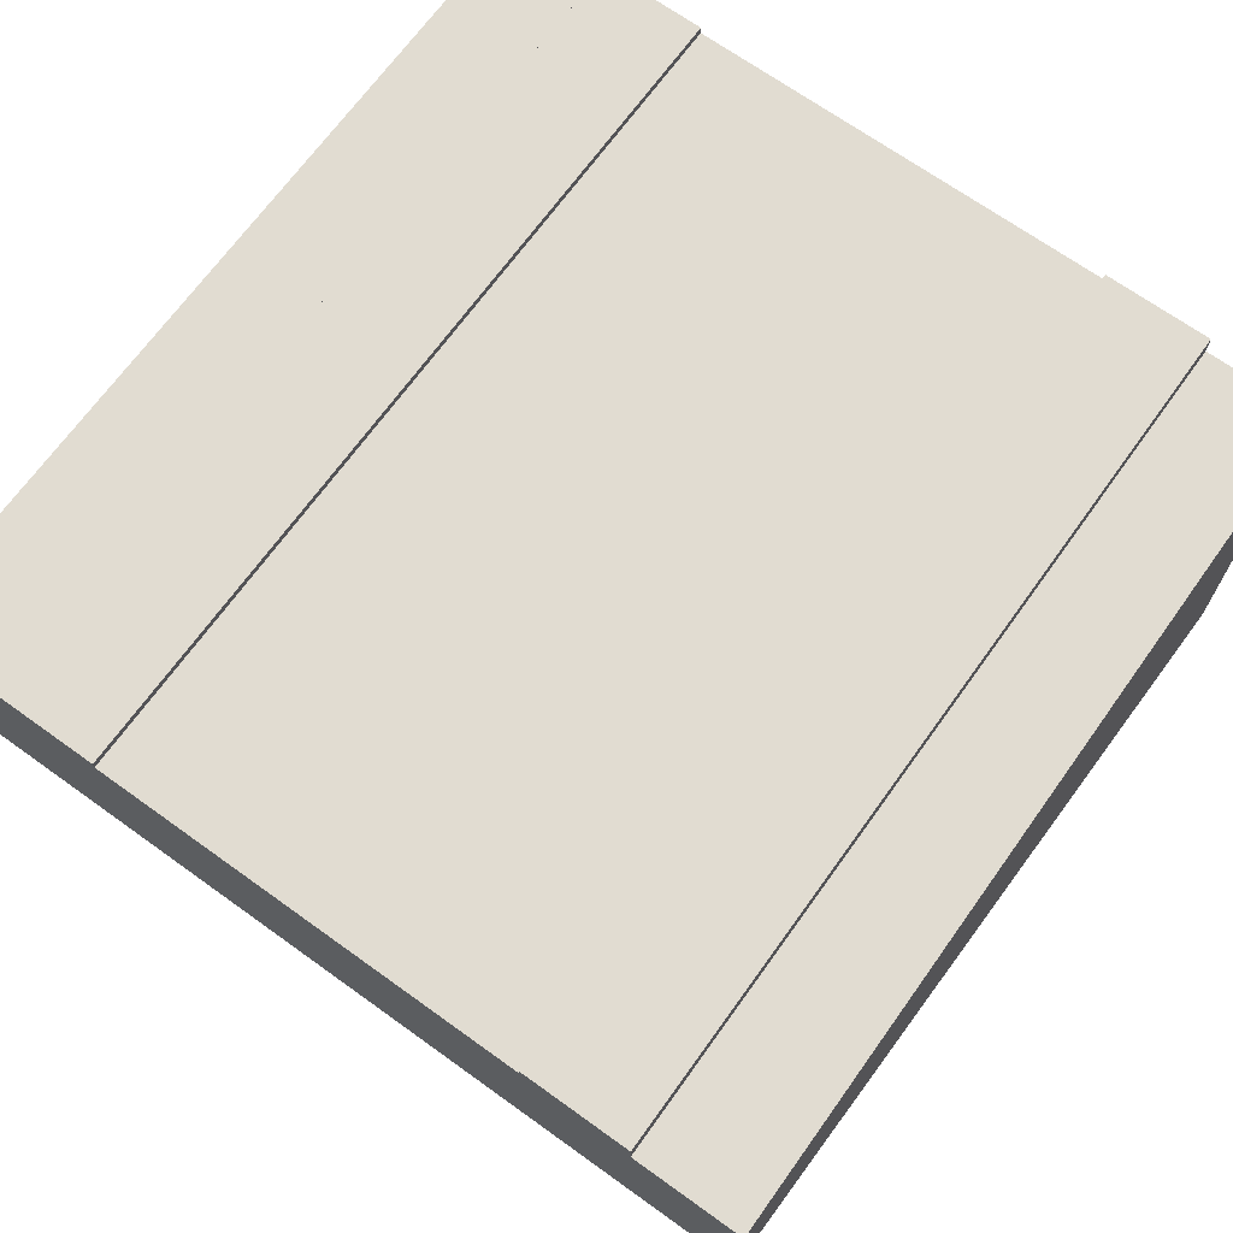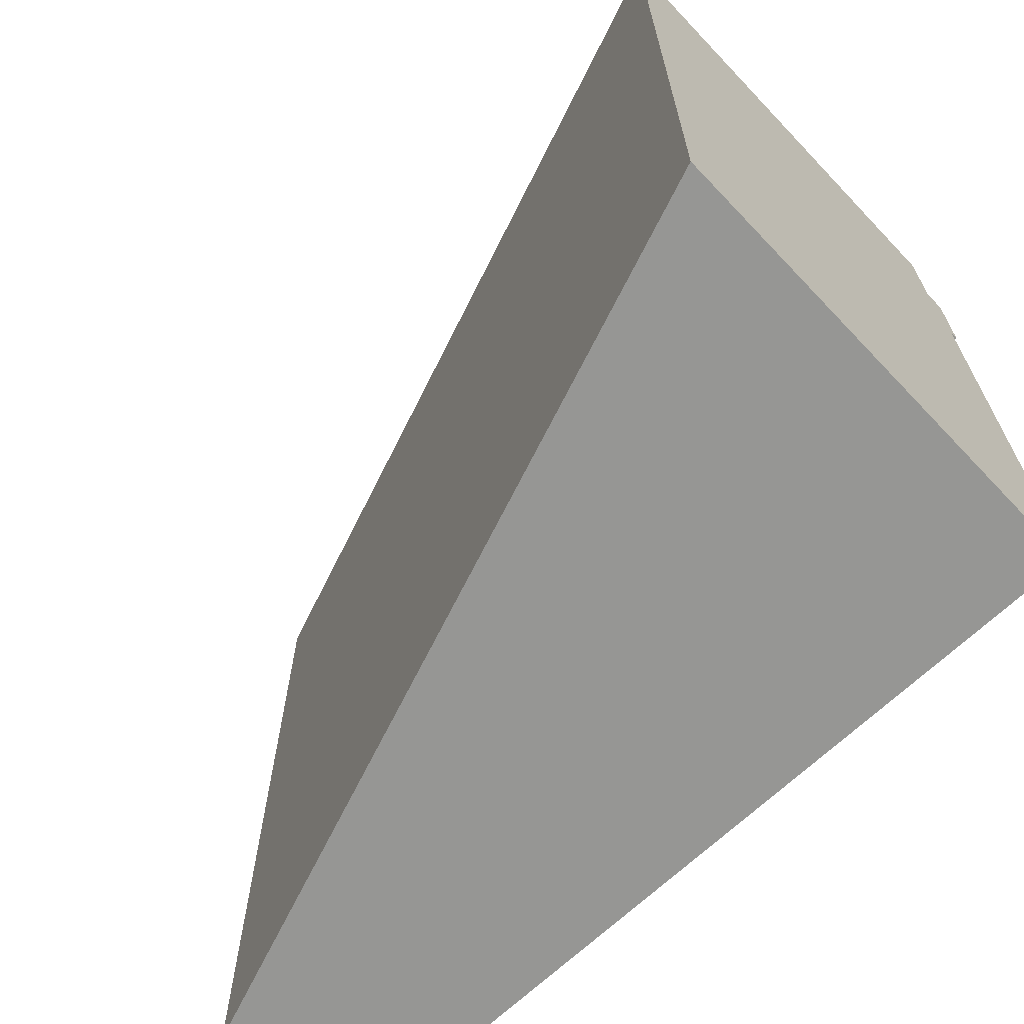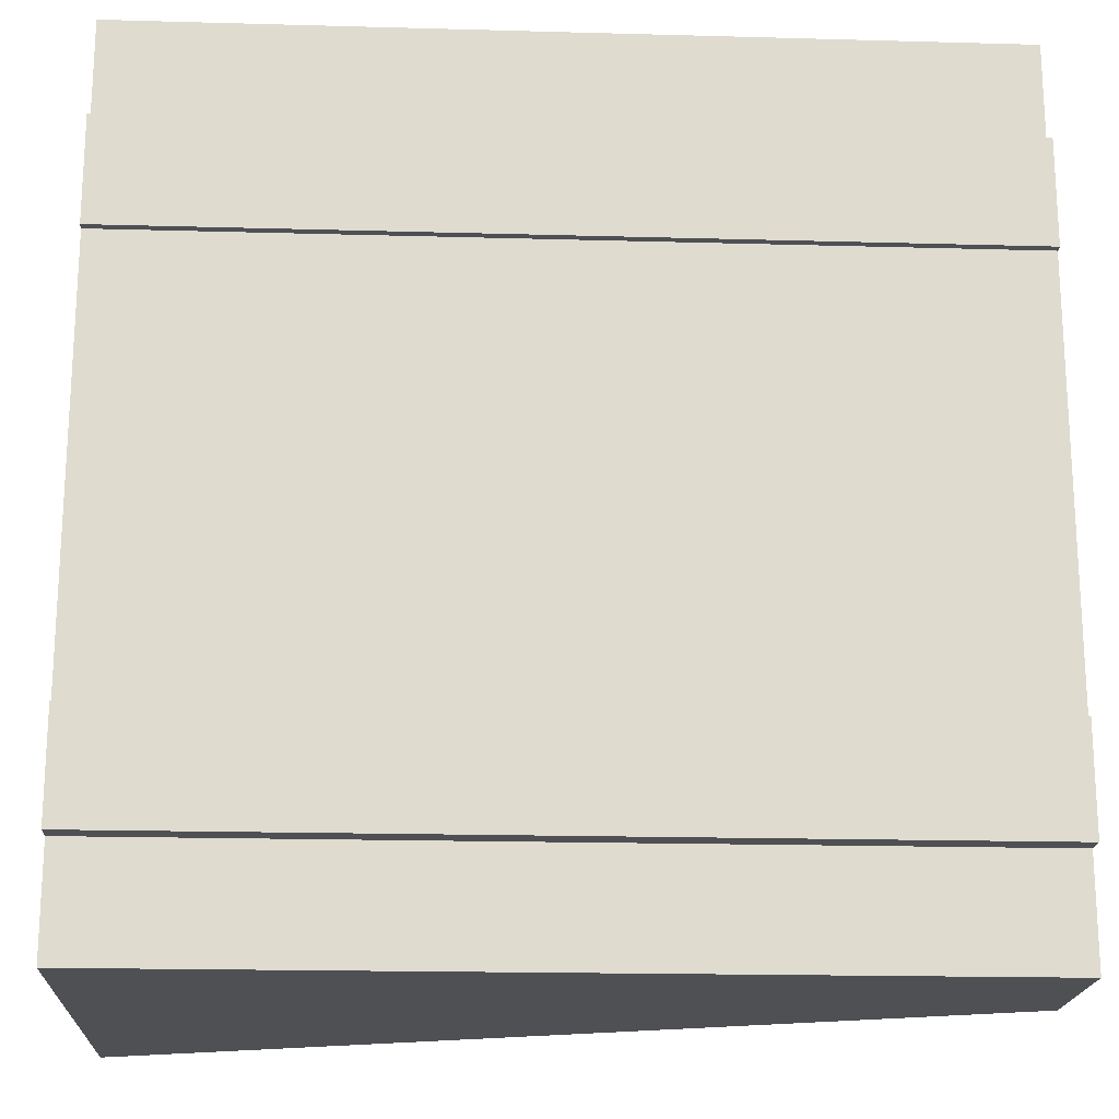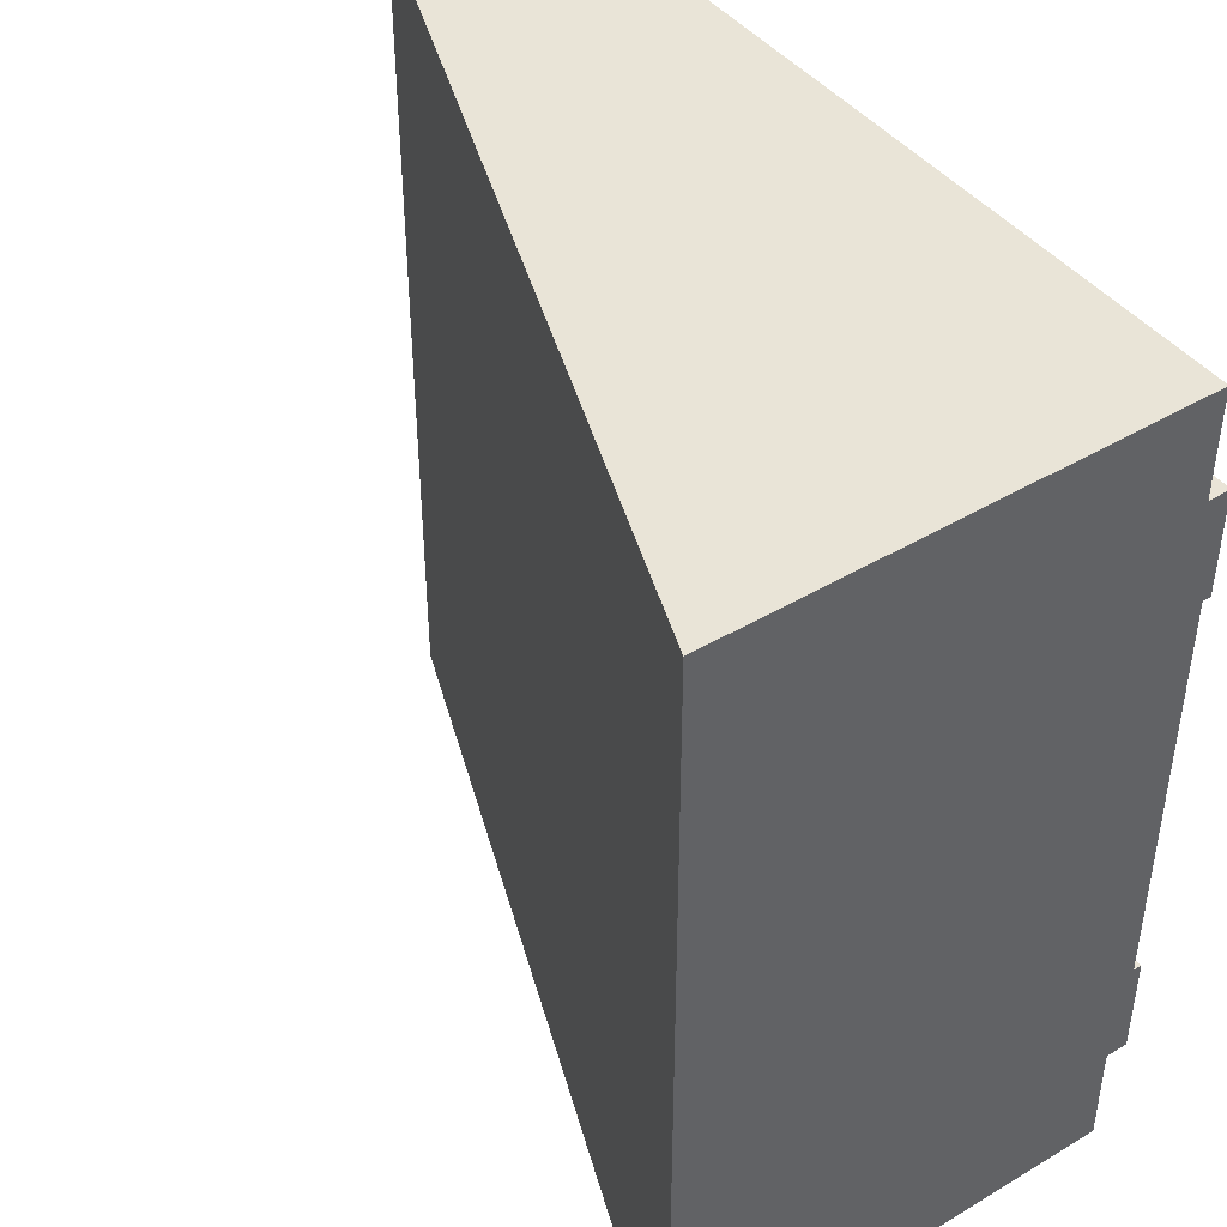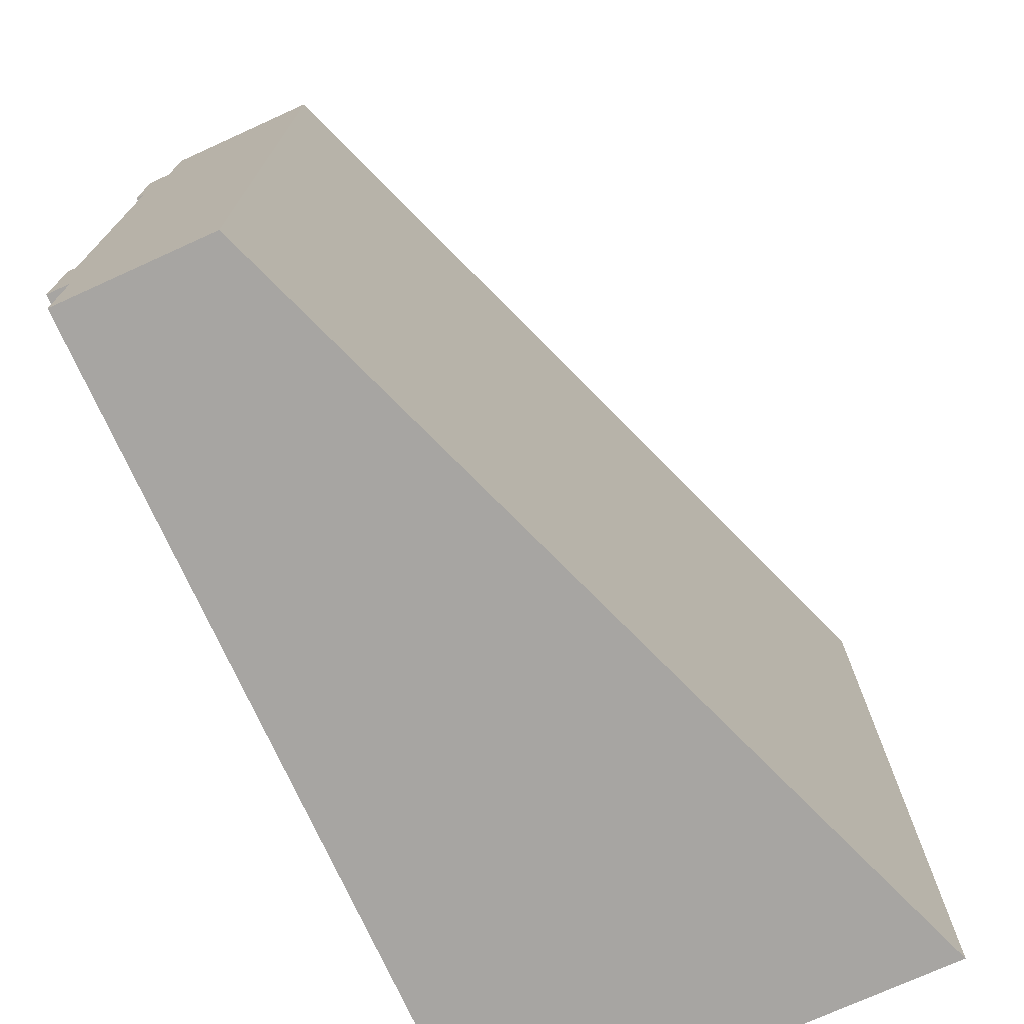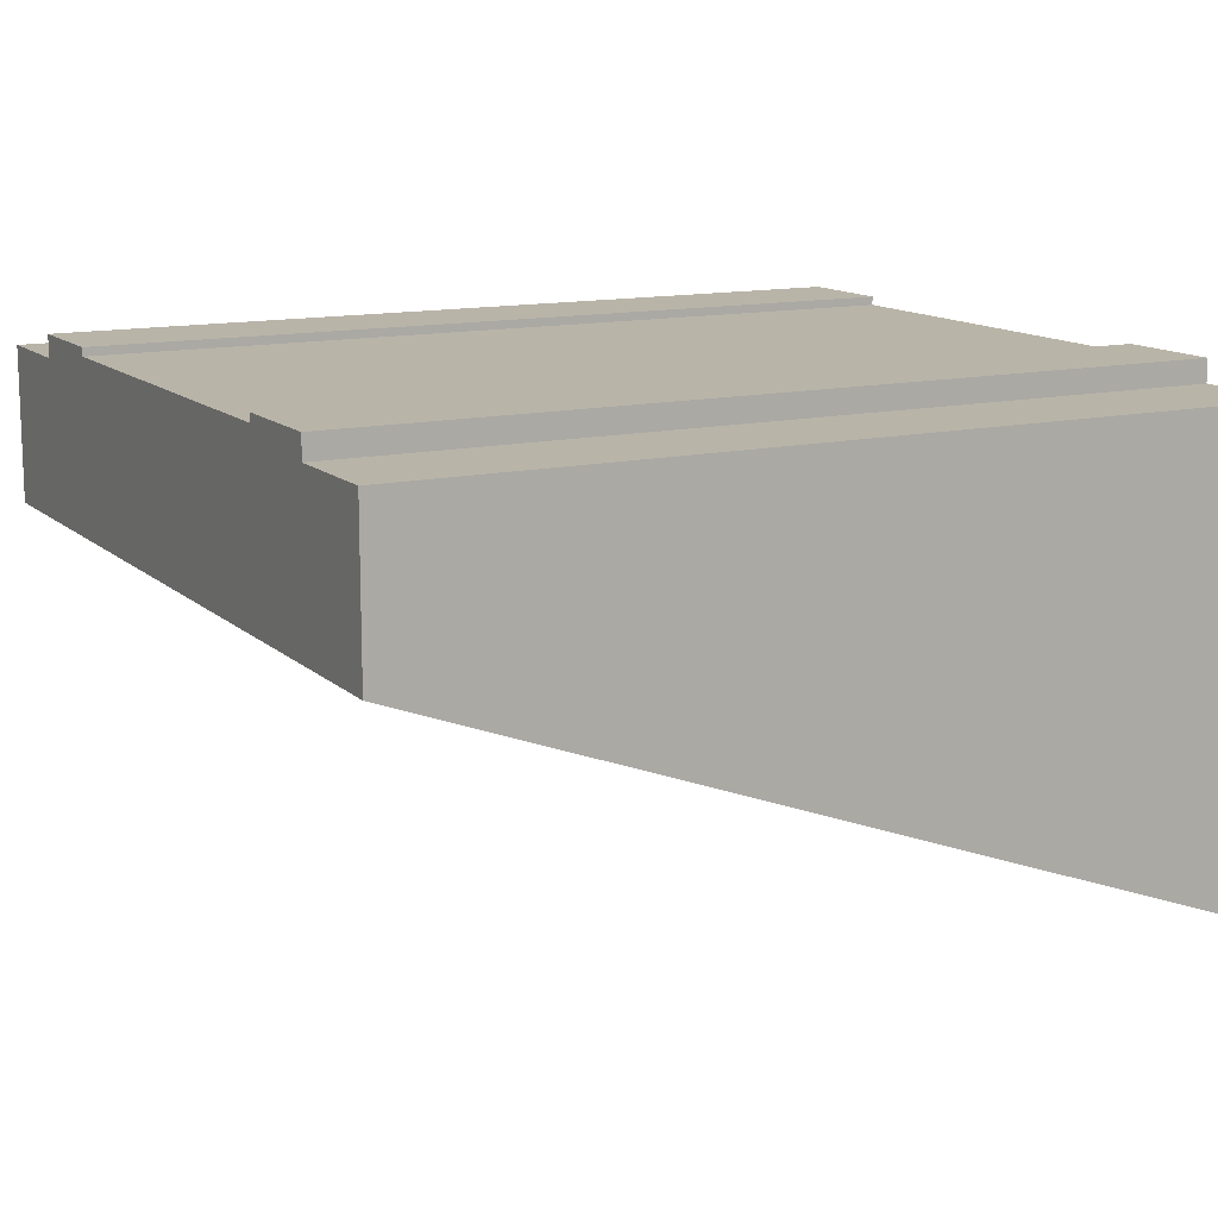
<metadata>
{"format":"obj","ext":"obj","renderer":"f3d","projection":"perspective","resolution":1024,"background":"white","views":[{"elev":69.0,"azim":-54.3,"up":"+Y"},{"elev":-67.7,"azim":43.5,"up":"+Z"},{"elev":-19.0,"azim":177.0,"up":"+Z"},{"elev":43.4,"azim":54.9,"up":"+Z"},{"elev":-73.9,"azim":-65.6,"up":"+Z"},{"elev":13.1,"azim":-28.0,"up":"+Y"}]}
</metadata>
<code>
o Mesh1_Group1_Model.196
v -1.5 1.7 -0.75
v 1.5 1.7 0.75
v 1.5 1.7 -0.75
v -1.5 1.4 -0.75
v -1.5 1.7 0.75
v 1.5 1.4 0.75
v -1.5 1.4 0.75
v 1.5 1.4 -0.75
v -1.5 1.73 -0.75
v 1.5 0 -1.125
v -1.5 1.73 1.125
v 1.5 1.65 1.125
v 1.5 1.73 1.125
v 1.5 1.73 0.75
v -1.5 1.73 0.75
v -1.5 1.1 -1.125
v 1.5 1.73 -1.125
v -1.5 1.65 -1.125
v -1.5 1.73 -1.125
v 1.5 1.73 -0.75
v 1.5 0 1.125
v 1.5 1.65 -1.125
v -1.5 1.65 1.125
v -1.5 1.1 1.125
v -1.5 1.1 1.5
v -1.5 1.65 1.5
v 1.5 1.65 1.5
v 1.5 0 1.5
v -1.5 1.65 -1.5
v -1.5 1.1 -1.5
v 1.5 1.65 -1.5
v 1.5 0 -1.5
f 1 2 3
f 4 5 1
f 6 3 2
f 1 5 2
f 4 7 5
f 6 8 3
f 3 9 1
f 10 8 6
f 11 12 13
f 11 14 15
f 7 4 16
f 17 18 19
f 17 9 20
f 5 14 2
f 3 20 9
f 14 13 2
f 13 12 2
f 12 21 6
f 21 10 6
f 22 17 3
f 17 20 3
f 6 2 12
f 10 22 8
f 3 8 22
f 11 23 12
f 11 13 14
f 24 23 7
f 23 11 5
f 7 23 5
f 11 15 5
f 19 18 1
f 18 16 4
f 1 9 19
f 4 1 18
f 24 7 16
f 17 22 18
f 17 19 9
f 5 15 14
f 10 21 16
f 23 25 26
f 12 26 27
f 21 27 28
f 25 27 26
f 16 29 30
f 18 31 29
f 22 32 31
f 30 31 32
f 28 25 24
f 16 30 32
f 28 24 21
f 24 16 21
f 32 10 16
f 23 24 25
f 12 23 26
f 21 12 27
f 25 28 27
f 16 18 29
f 18 22 31
f 22 10 32
f 30 29 31

</code>
